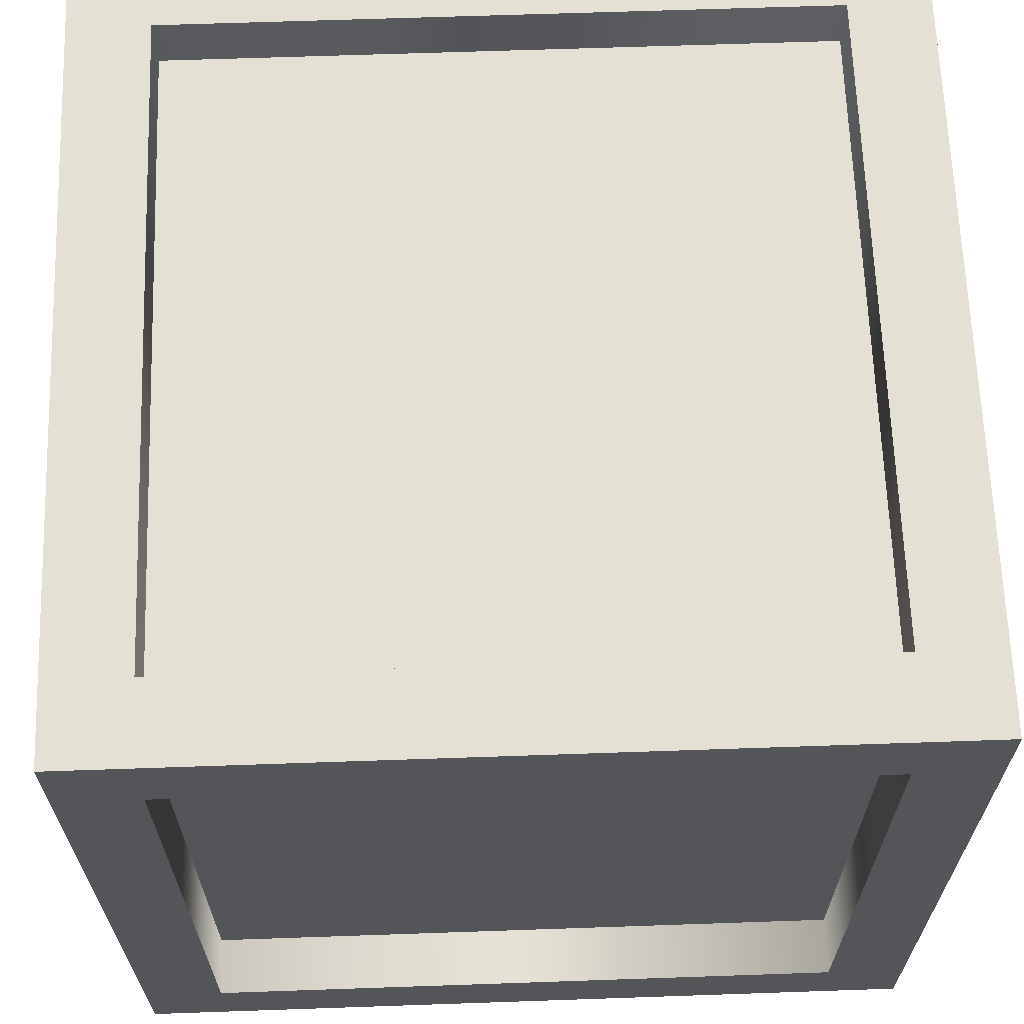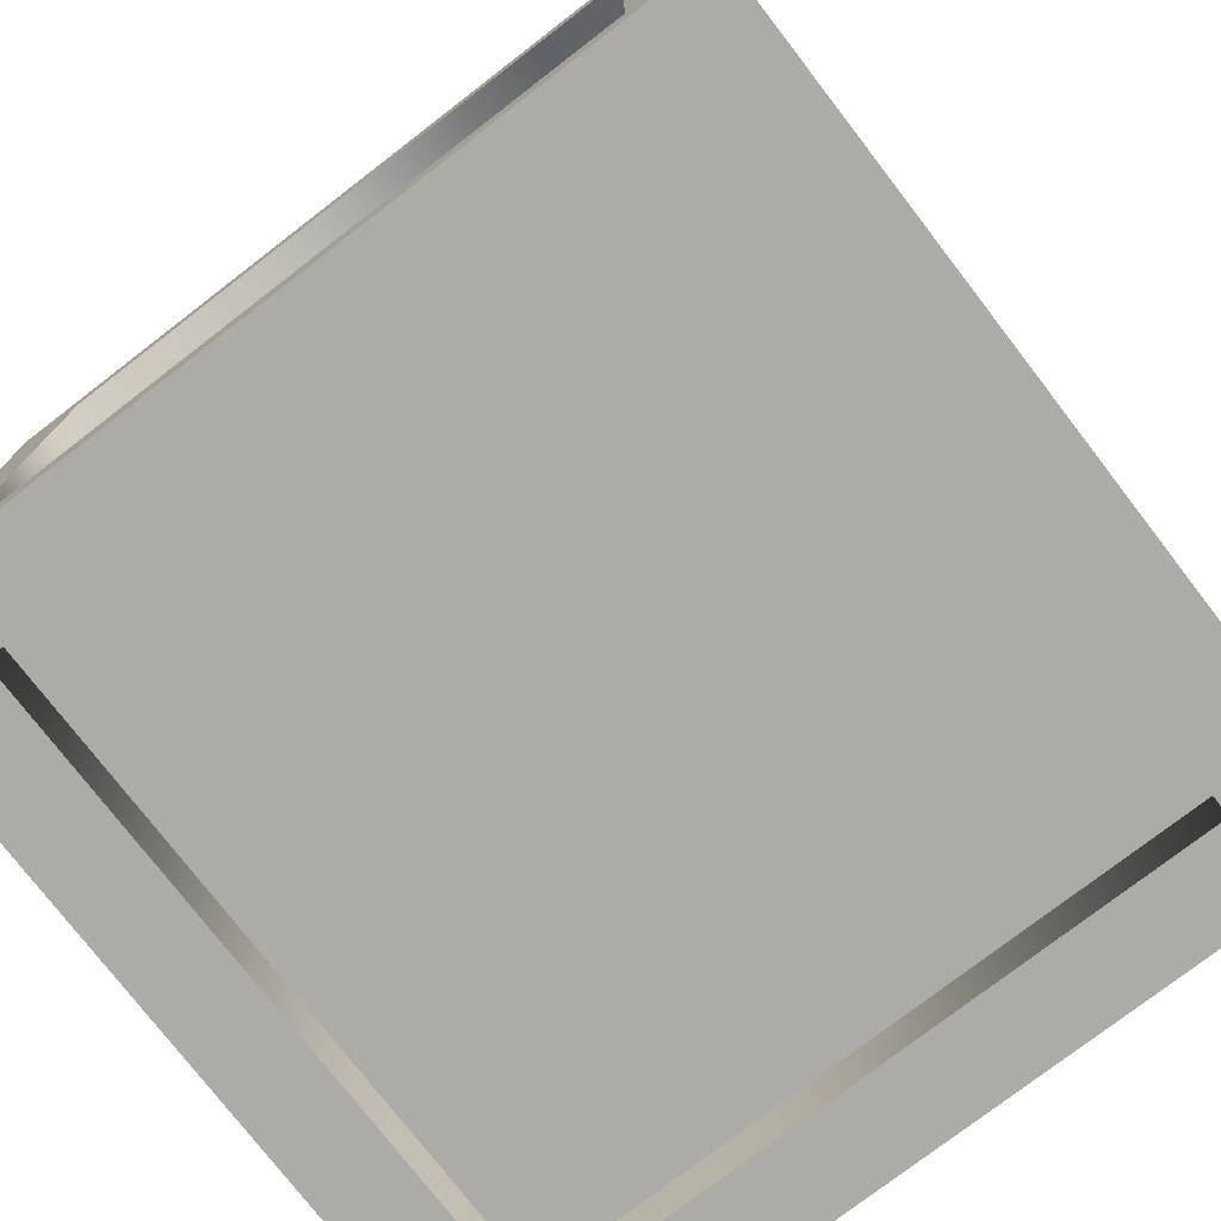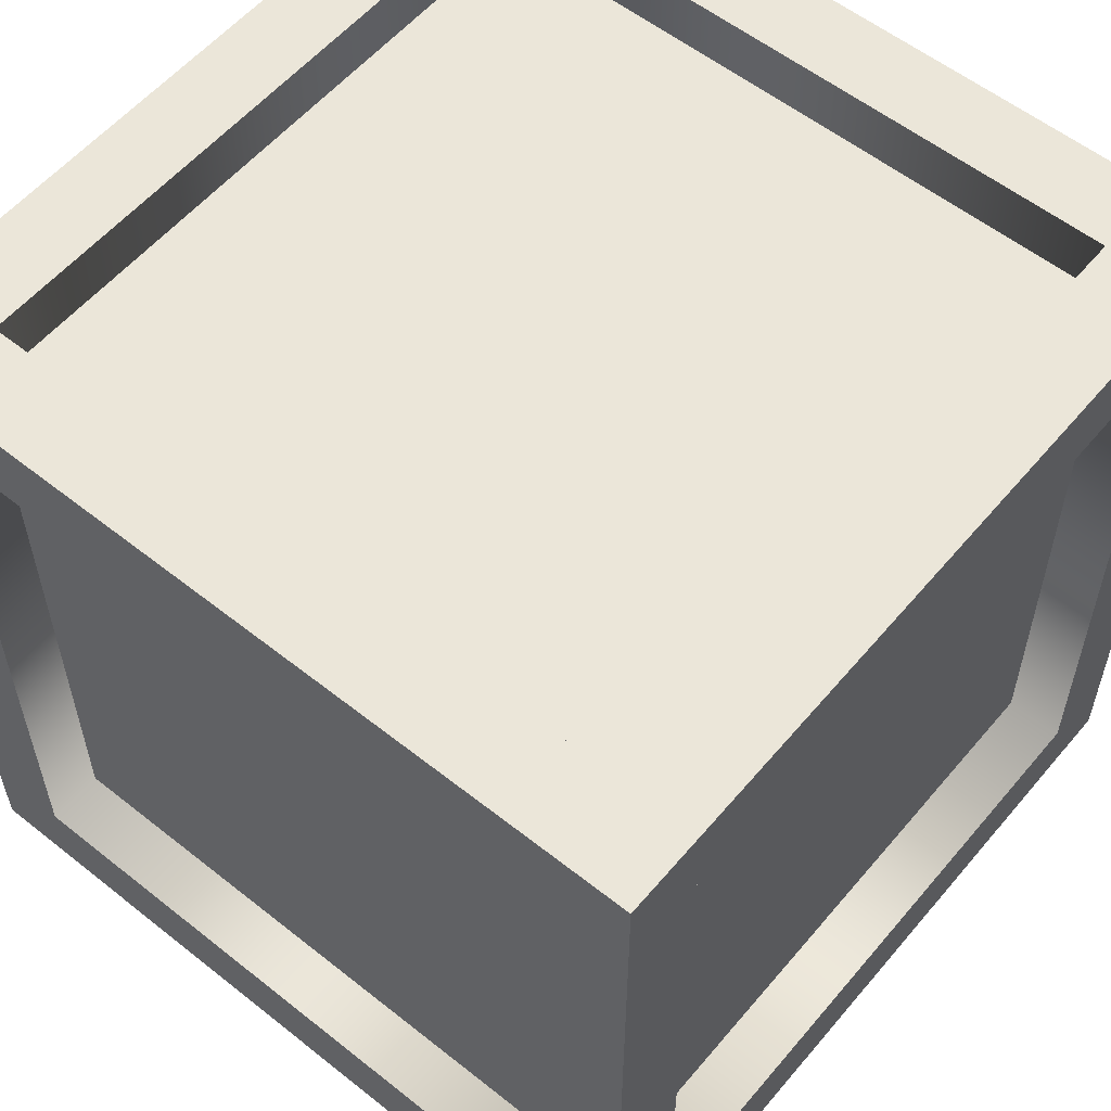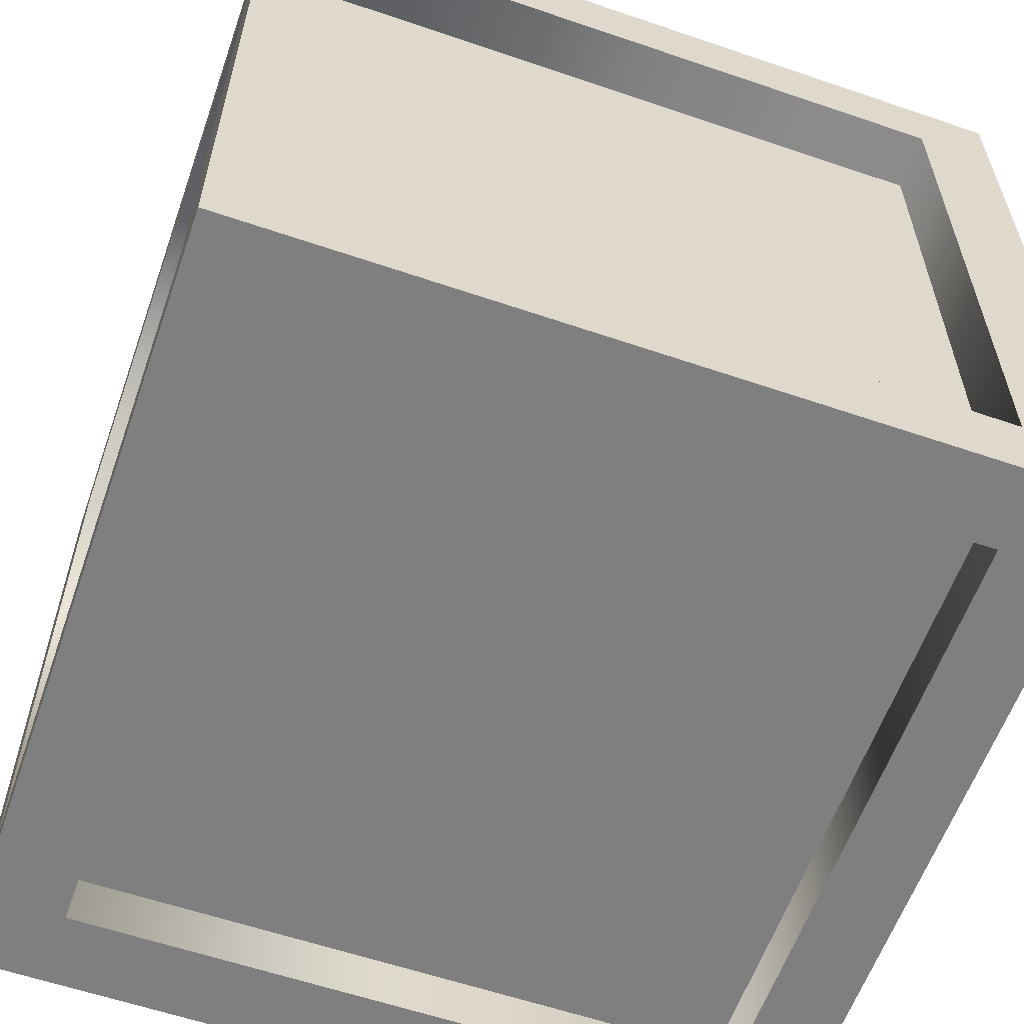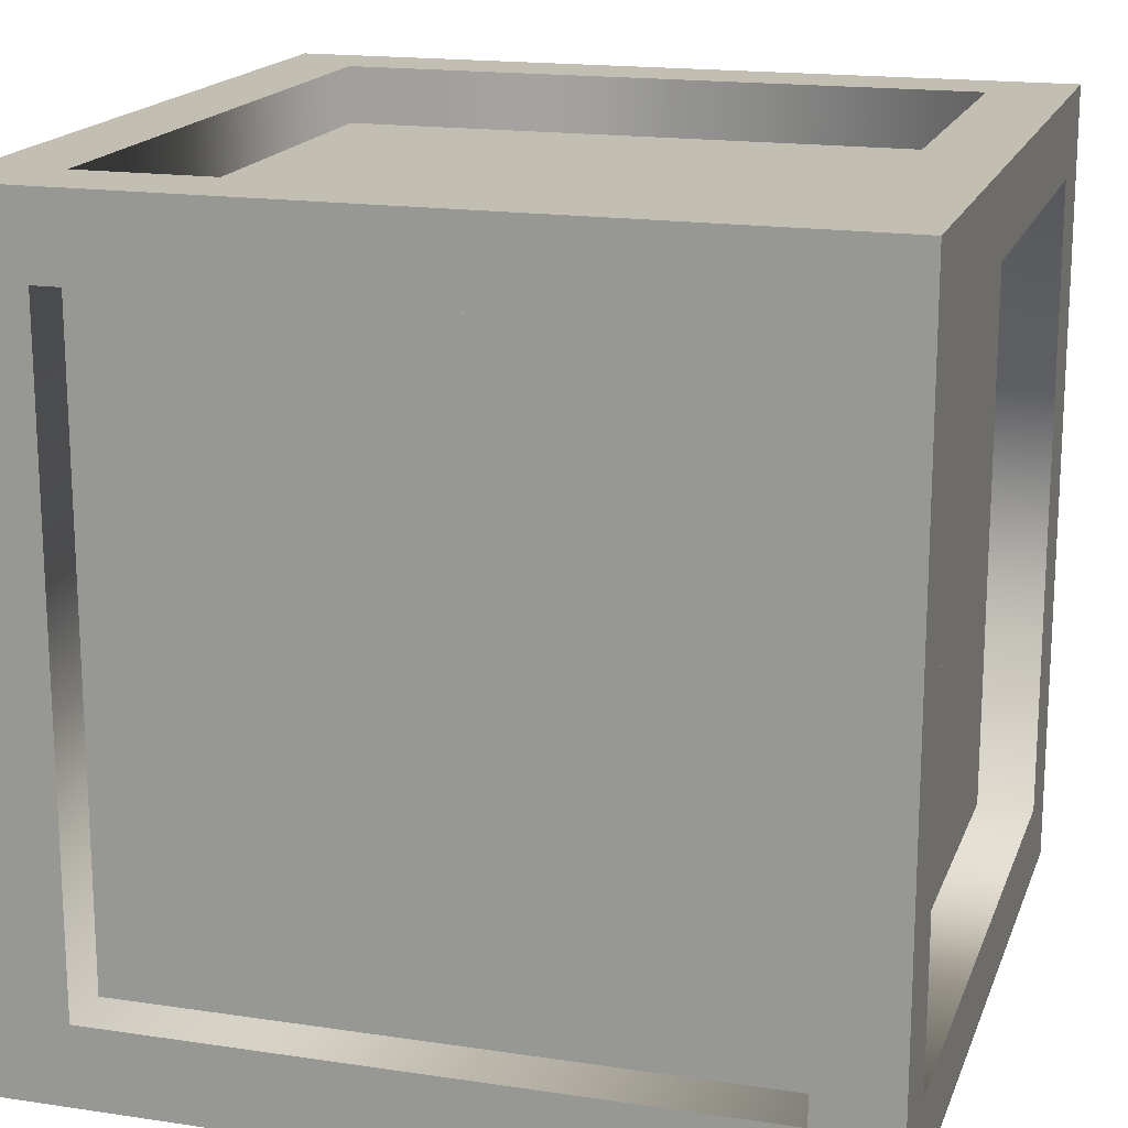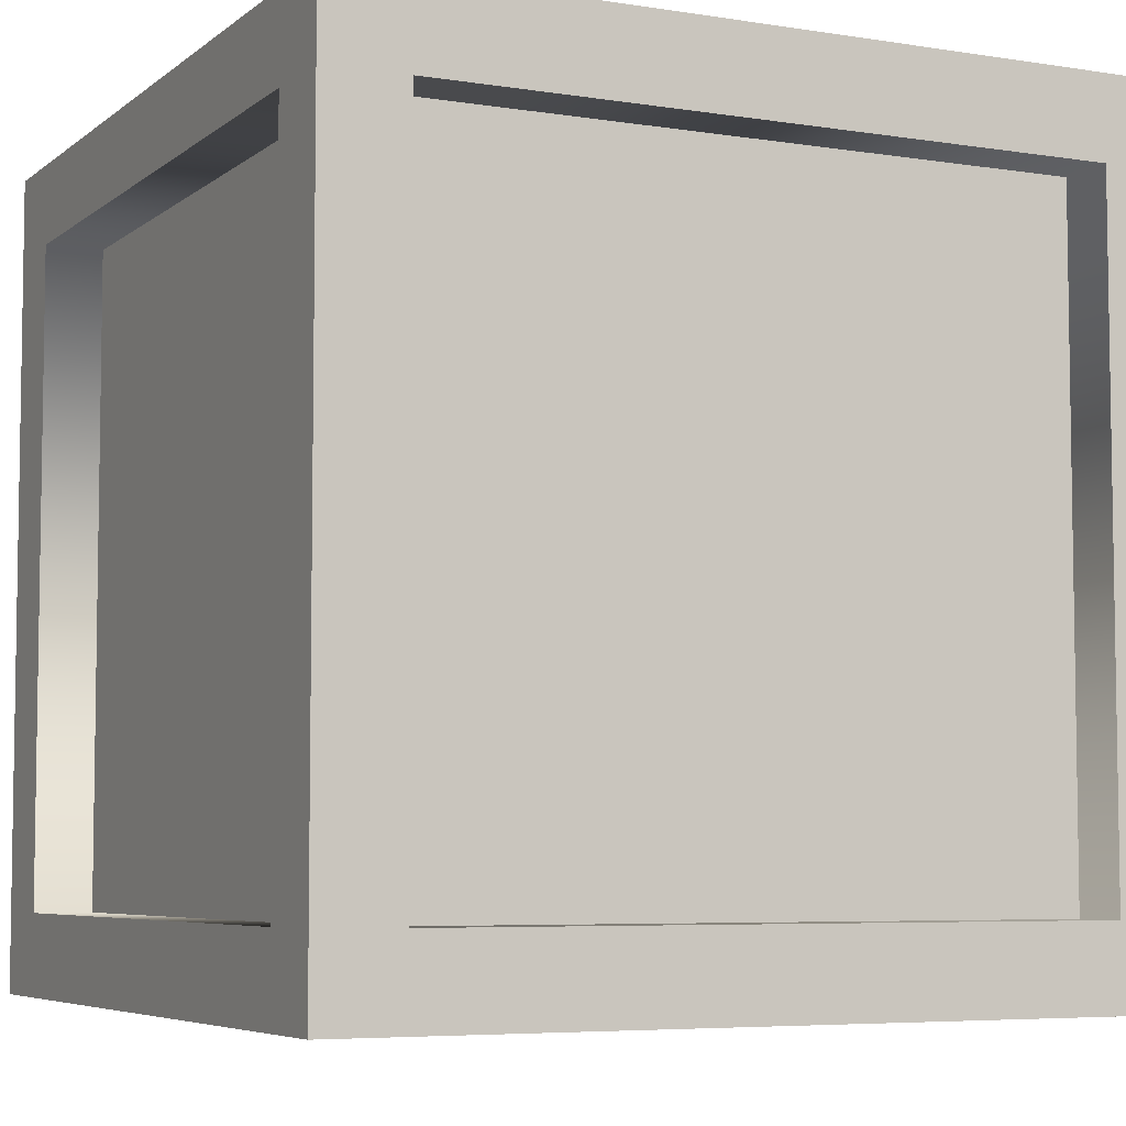
<metadata>
{"format":"obj","ext":"obj","renderer":"f3d","projection":"perspective","resolution":1024,"background":"white","views":[{"elev":65.4,"azim":-2.0,"up":"+Y"},{"elev":-76.5,"azim":127.6,"up":"+Z"},{"elev":56.9,"azim":-140.4,"up":"+Z"},{"elev":-59.7,"azim":70.7,"up":"+Y"},{"elev":17.3,"azim":106.6,"up":"+Y"},{"elev":-5.8,"azim":154.0,"up":"+Z"}]}
</metadata>
<code>
v  -0.4492 -0.48 0.4492
v  -0.4492 -0.48 -0.4492
v  0.4492 -0.48 -0.4492
v  0.4492 -0.48 0.4492
v  0.4492 0.48 -0.4492
v  -0.4492 0.48 -0.4492
v  -0.4492 0.48 0.4492
v  0.4492 0.48 0.4492
v  -0.48 0.4492 0.4492
v  -0.48 0.4492 -0.4492
v  -0.48 -0.4492 -0.4492
v  -0.48 -0.4492 0.4492
v  -0.4492 -0.56 0.4492
v  0.4492 -0.56 0.4492
v  0.4492 -0.56 0.56
v  -0.4492 -0.56 0.56
v  0.4492 -0.56 -0.4492
v  -0.4492 -0.56 -0.4492
v  -0.4492 -0.56 -0.56
v  0.4492 -0.56 -0.56
v  0.4492 0.56 0.4492
v  -0.4492 0.56 0.4492
v  -0.4492 0.56 0.56
v  0.4492 0.56 0.56
v  -0.4492 0.56 -0.4492
v  0.4492 0.56 -0.4492
v  0.4492 0.56 -0.56
v  -0.4492 0.56 -0.56
v  -0.56 0.4492 0.4492
v  -0.56 -0.4492 0.4492
v  -0.56 -0.4492 0.56
v  -0.56 0.4492 0.56
v  -0.56 -0.4492 -0.4492
v  -0.56 0.4492 -0.4492
v  -0.56 0.4492 -0.56
v  -0.56 -0.4492 -0.56
v  0.56 0.4492 -0.4492
v  0.56 -0.4492 -0.4492
v  0.56 -0.4492 -0.56
v  0.56 0.4492 -0.56
v  0.56 -0.4492 0.4492
v  0.56 0.4492 0.4492
v  0.56 0.4492 0.56
v  0.56 -0.4492 0.56
v  -0.4492 0.4492 -0.56
v  0.4492 0.4492 -0.56
v  0.4492 -0.4492 -0.56
v  -0.4492 -0.4492 -0.56
v  -0.56 0.56 0.4492
v  -0.56 0.56 -0.4492
v  -0.56 -0.56 -0.4492
v  -0.56 -0.56 0.4492
v  -0.4492 0.4492 0.56
v  0.4492 0.4492 0.56
v  0.4492 -0.4492 0.56
v  -0.4492 -0.4492 0.56
v  0.56 0.56 0.4492
v  0.56 0.56 -0.4492
v  0.56 -0.56 -0.4492
v  0.56 -0.56 0.4492
v  -0.56 0.56 0.56
v  -0.56 -0.56 0.56
v  -0.56 -0.56 -0.56
v  -0.56 0.56 -0.56
v  0.56 0.56 -0.56
v  0.56 -0.56 -0.56
v  0.56 -0.56 0.56
v  0.56 0.56 0.56
v  0.4492 0.4492 -0.48
v  -0.4492 0.4492 -0.48
v  0.4492 -0.4492 -0.48
v  -0.4492 -0.4492 -0.48
v  -0.4492 0.4492 0.48
v  0.4492 0.4492 0.48
v  -0.4492 -0.4492 0.48
v  0.4492 -0.4492 0.48
v  0.48 0.4492 -0.4492
v  0.48 -0.4492 -0.4492
v  0.48 0.4492 0.4492
v  0.48 -0.4492 0.4492
o Cube
g Cube
f 1 2 3
f 3 4 1
f 5 6 7
f 7 8 5
f 9 10 11
f 11 12 9
f 13 14 15
f 15 16 13
f 17 18 19
f 19 20 17
f 21 22 23
f 23 24 21
f 25 26 27
f 27 28 25
f 29 30 31
f 31 32 29
f 33 34 35
f 35 36 33
f 37 38 39
f 39 40 37
f 41 42 43
f 43 44 41
f 45 28 27
f 27 46 45
f 47 20 19
f 19 48 47
f 49 50 34
f 34 29 49
f 30 33 51
f 51 52 30
f 53 54 24
f 24 23 53
f 55 56 16
f 16 15 55
f 57 42 37
f 37 58 57
f 59 38 41
f 41 60 59
f 29 32 61
f 61 49 29
f 31 30 52
f 52 62 31
f 33 36 63
f 63 51 33
f 35 34 50
f 50 64 35
f 37 40 65
f 65 58 37
f 39 38 59
f 59 66 39
f 41 44 67
f 67 60 41
f 43 42 57
f 57 68 43
f 51 18 13
f 13 52 51
f 59 60 14
f 14 17 59
f 57 58 26
f 26 21 57
f 50 49 22
f 22 25 50
f 40 39 47
f 47 46 40
f 35 45 48
f 48 36 35
f 32 31 56
f 56 53 32
f 44 43 54
f 54 55 44
f 16 62 52
f 52 13 16
f 67 15 14
f 14 60 67
f 59 17 20
f 20 66 59
f 18 51 63
f 63 19 18
f 57 21 24
f 24 68 57
f 22 49 61
f 61 23 22
f 28 64 50
f 50 25 28
f 65 27 26
f 26 58 65
f 65 40 46
f 46 27 65
f 45 35 64
f 64 28 45
f 19 63 36
f 36 48 19
f 39 66 20
f 20 47 39
f 53 23 61
f 61 32 53
f 43 68 24
f 24 54 43
f 67 44 55
f 55 15 67
f 16 56 31
f 31 62 16
f 13 1 4
f 4 14 13
f 18 2 1
f 1 13 18
f 17 3 2
f 2 18 17
f 14 4 3
f 3 17 14
f 21 8 7
f 7 22 21
f 26 5 8
f 8 21 26
f 25 6 5
f 5 26 25
f 22 7 6
f 6 25 22
f 46 69 70
f 70 45 46
f 47 71 69
f 69 46 47
f 48 72 71
f 71 47 48
f 45 70 72
f 72 48 45
f 29 9 12
f 12 30 29
f 34 10 9
f 9 29 34
f 33 11 10
f 10 34 33
f 30 12 11
f 11 33 30
f 53 73 74
f 74 54 53
f 56 75 73
f 73 53 56
f 55 76 75
f 75 56 55
f 54 74 76
f 76 55 54
f 37 77 78
f 78 38 37
f 42 79 77
f 77 37 42
f 41 80 79
f 79 42 41
f 38 78 80
f 80 41 38
f 76 74 73
f 73 75 76
f 78 77 79
f 79 80 78
f 72 70 69
f 69 71 72

</code>
